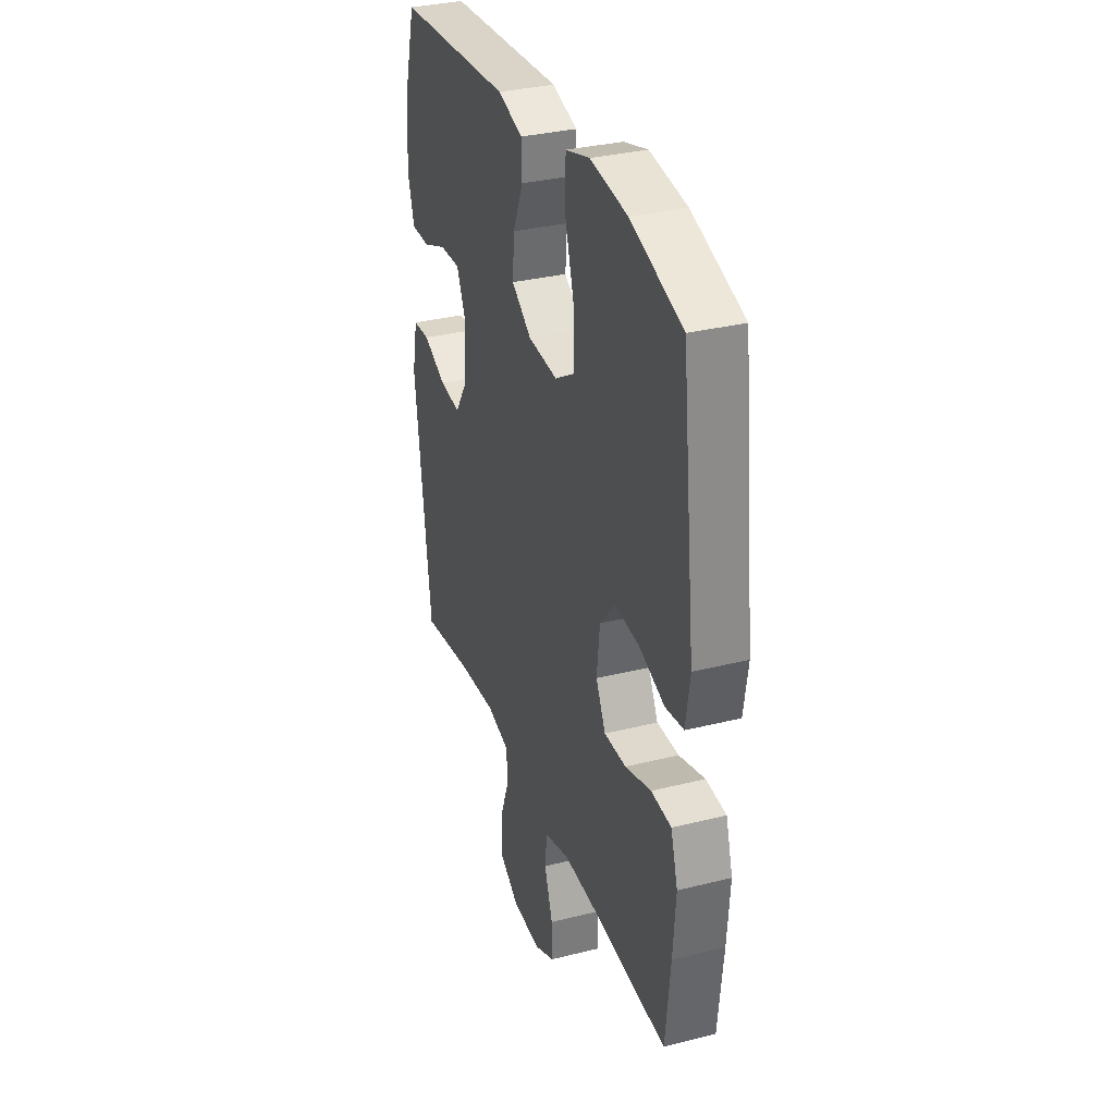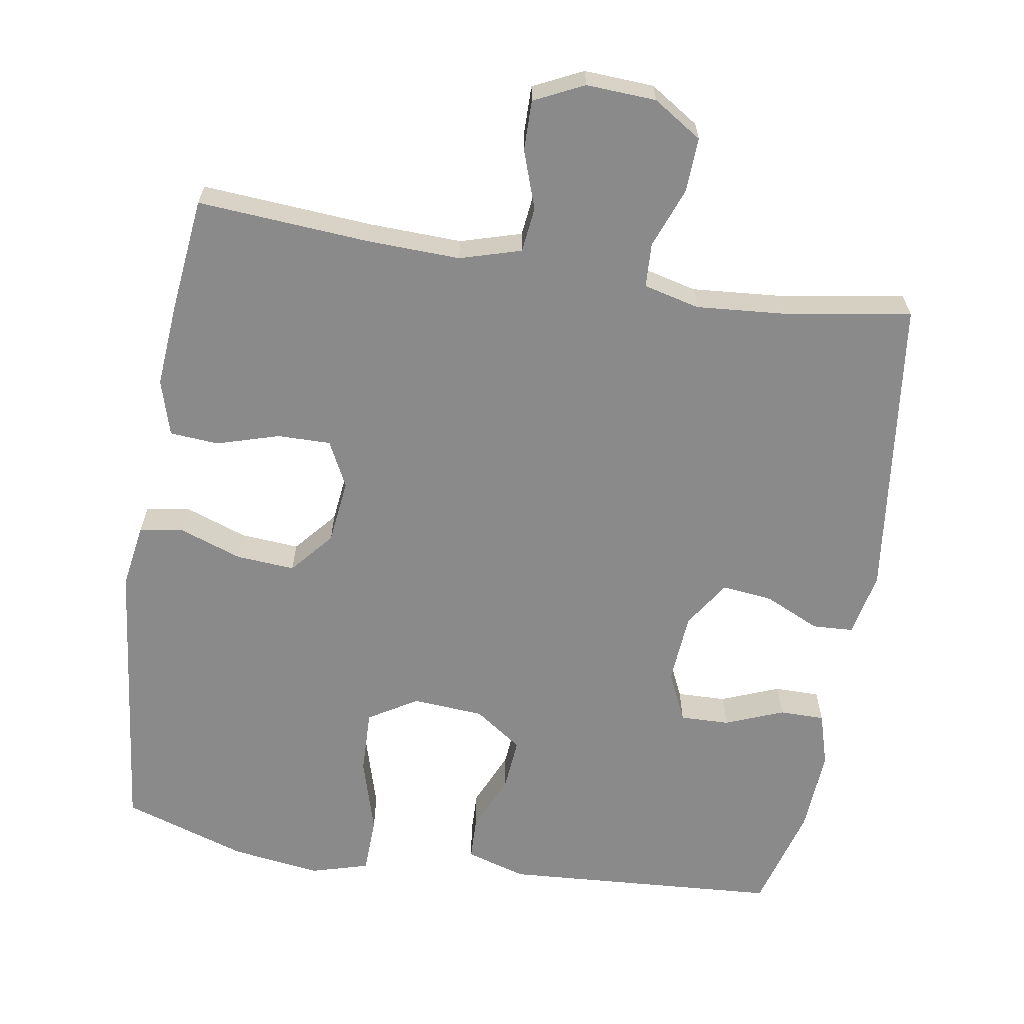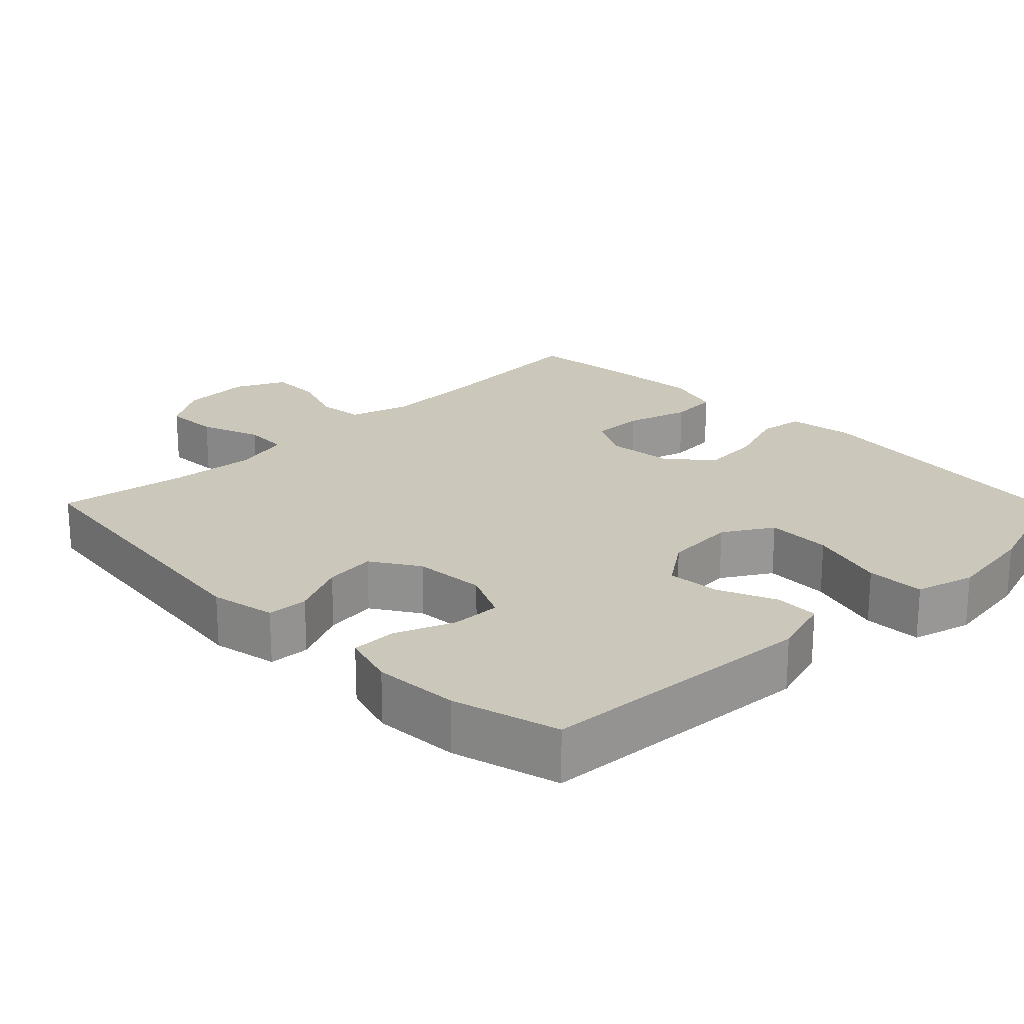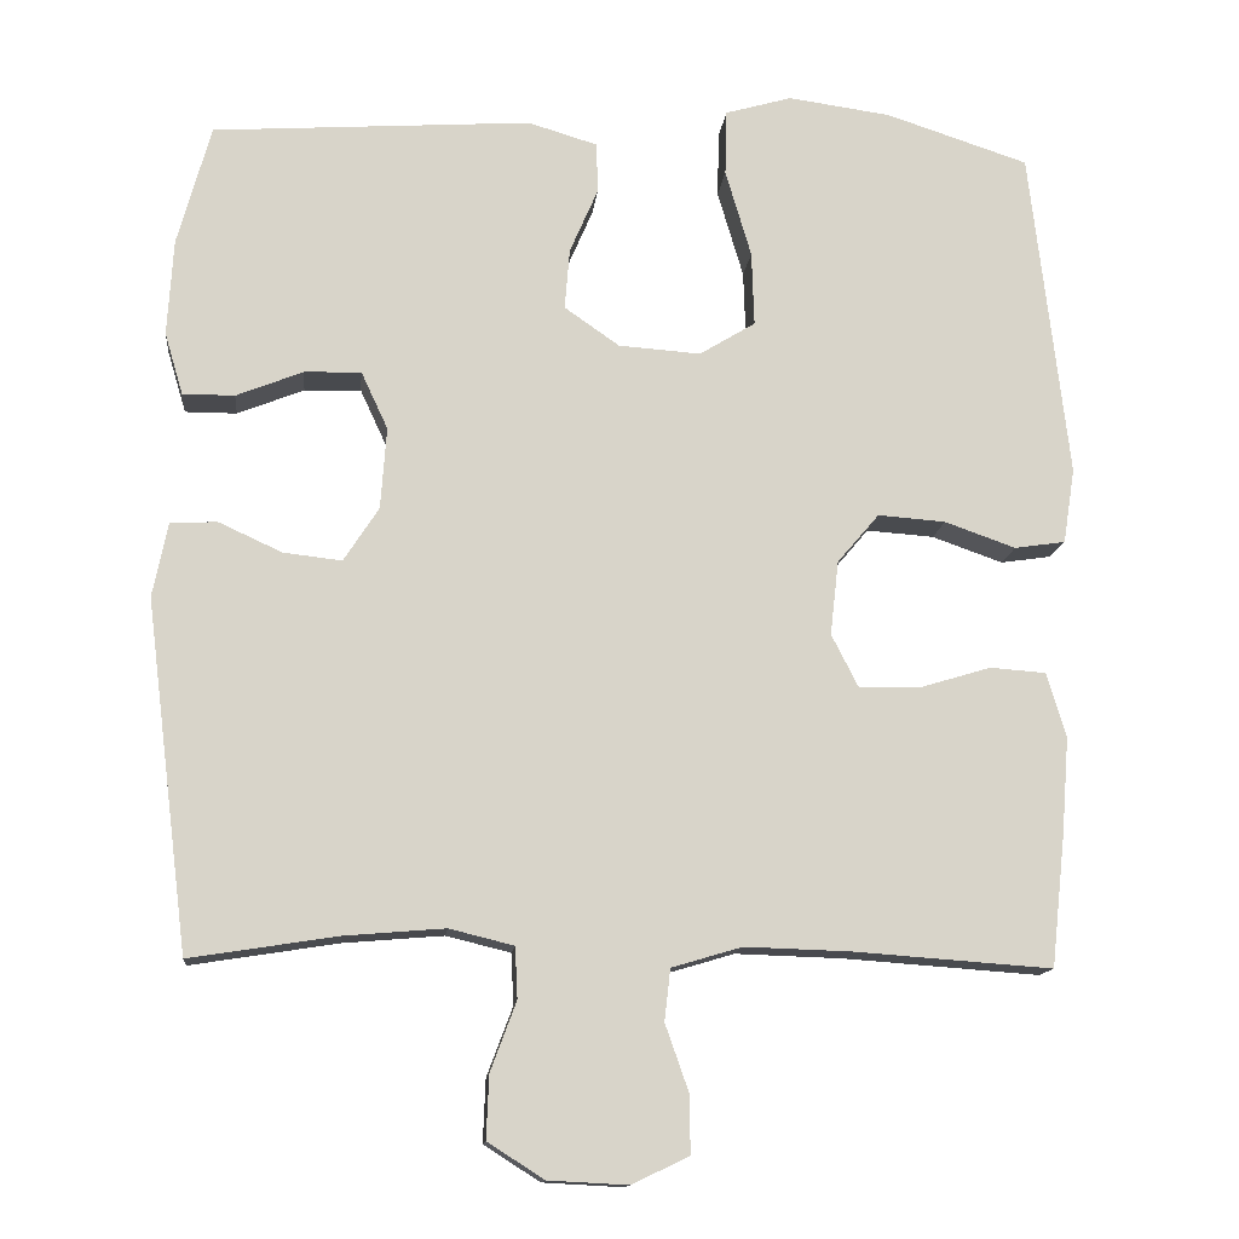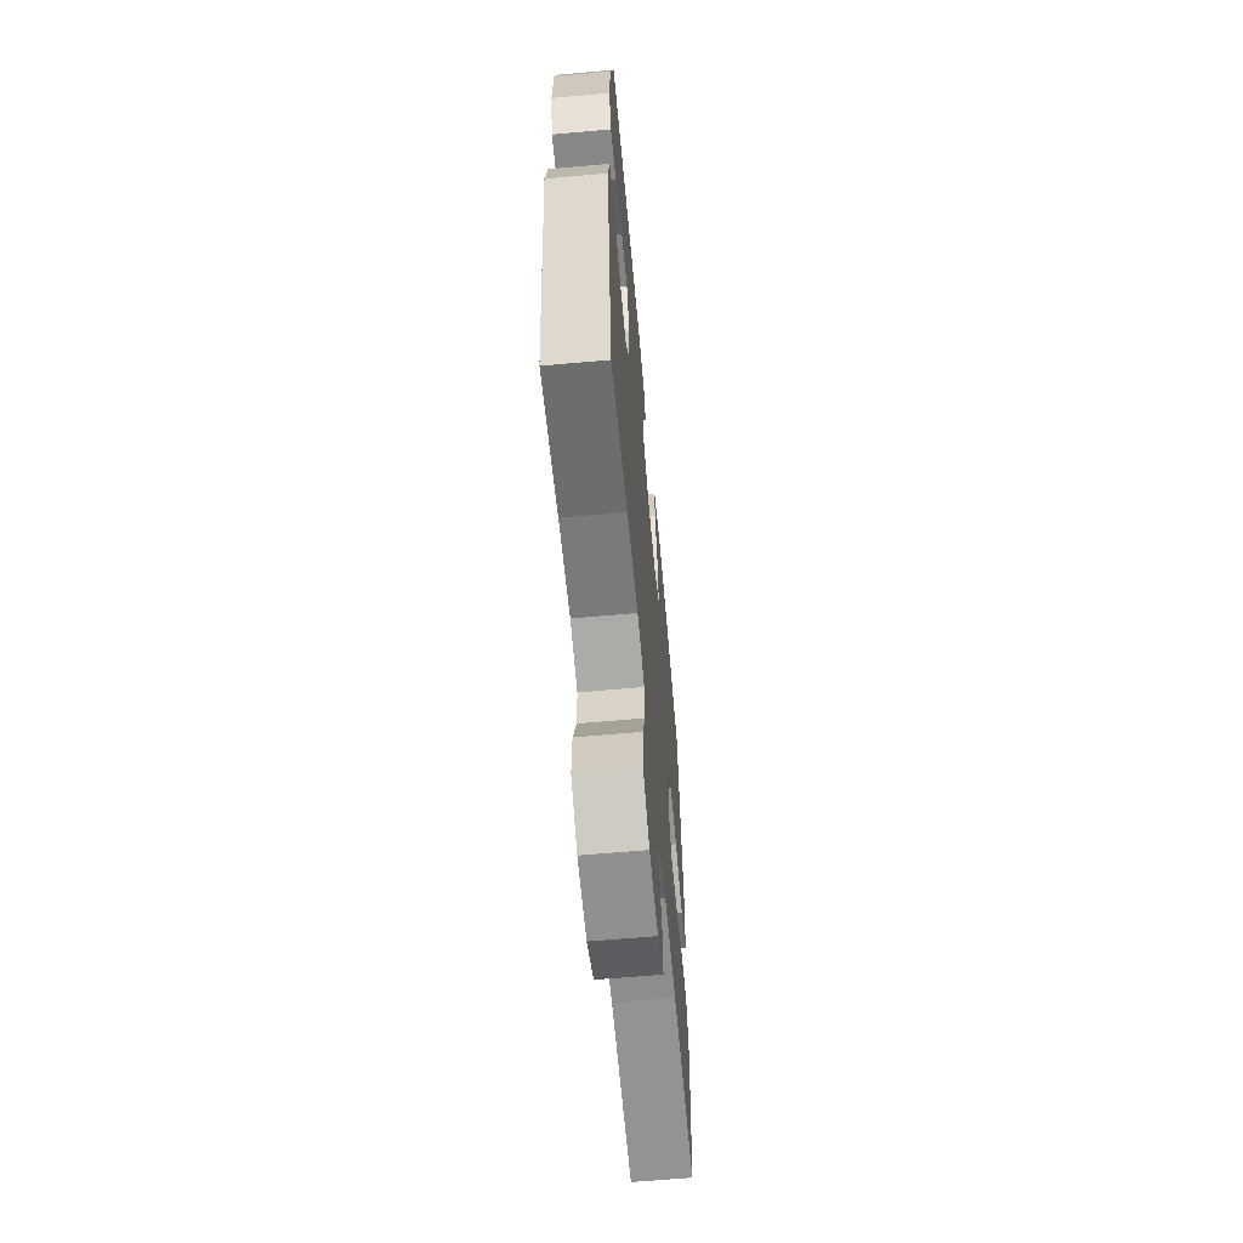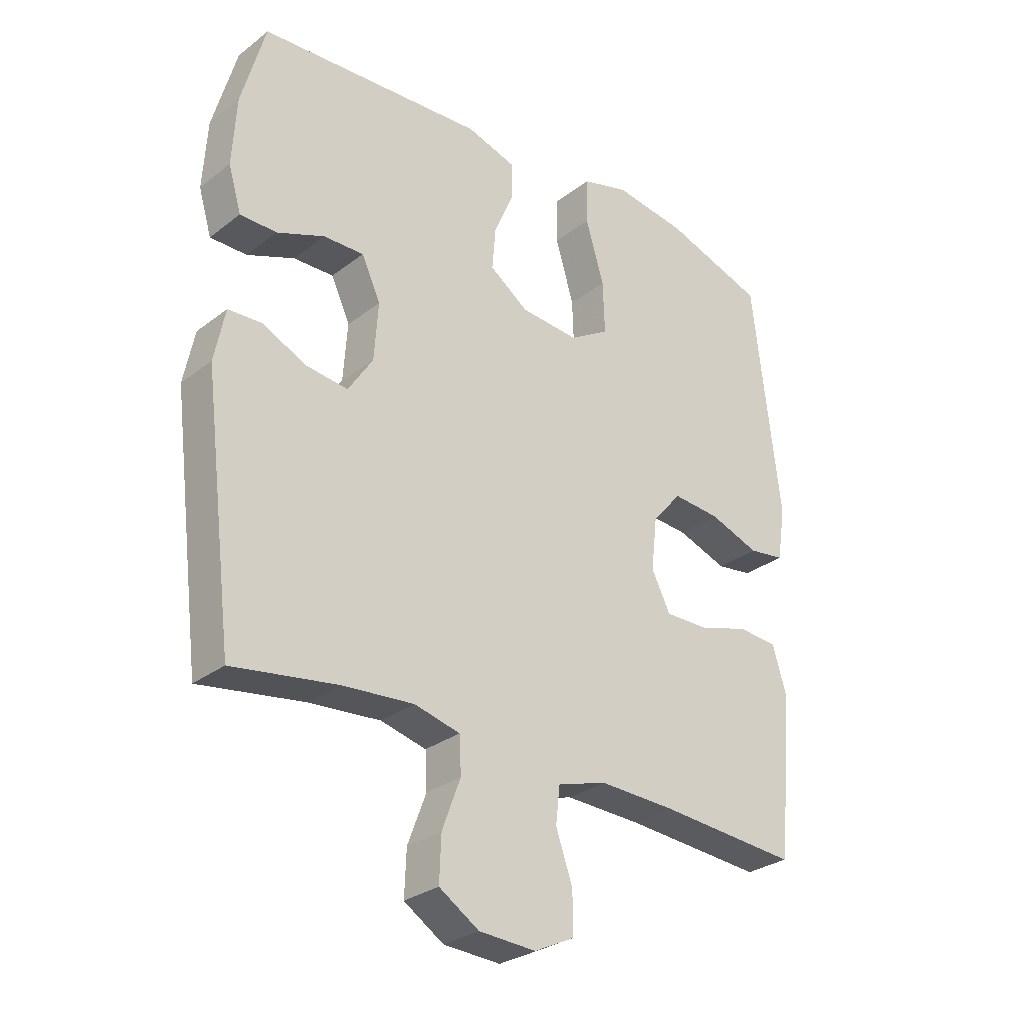
<metadata>
{"format":"obj","ext":"obj","renderer":"f3d","projection":"perspective","resolution":1024,"background":"white","views":[{"elev":32.7,"azim":70.8,"up":"+Z"},{"elev":-63.6,"azim":170.6,"up":"+Y"},{"elev":21.7,"azim":-44.5,"up":"+Y"},{"elev":-13.4,"azim":-5.8,"up":"+Z"},{"elev":-62.8,"azim":-84.8,"up":"+Z"},{"elev":-29.2,"azim":-41.5,"up":"+Z"}]}
</metadata>
<code>
v -0.5 0.07 0.5
v -0.118 0.07 0.526
v -0.035 0.07 0.501
v -0.033 0.07 0.441
v -0.067 0.07 0.362
v -0.073 0.07 0.289
v -0.007 0.07 0.243
v 0.091 0.07 0.236
v 0.158 0.07 0.277
v 0.155 0.07 0.366
v 0.124 0.07 0.471
v 0.126 0.07 0.55
v 0.206 0.07 0.573
v 0.329 0.07 0.556
v 0.5 0.07 0.5
v 0.546 0.07 0.103
v 0.532 0.07 0.013
v 0.471 0.07 0.004
v 0.386 0.07 0.034
v 0.305 0.07 0.04
v 0.255 0.07 -0.019
v 0.245 0.07 -0.108
v 0.277 0.07 -0.171
v 0.35 0.07 -0.17
v 0.436 0.07 -0.144
v 0.503 0.07 -0.149
v 0.526 0.07 -0.226
v 0.517 0.07 -0.342
v 0.5 0.07 -0.5
v 0.264 0.07 -0.483
v 0.136 0.07 -0.479
v 0.052 0.07 -0.504
v 0.045 0.07 -0.566
v 0.073 0.07 -0.646
v 0.074 0.07 -0.715
v 0.006 0.07 -0.748
v -0.09 0.07 -0.743
v -0.157 0.07 -0.7
v -0.154 0.07 -0.625
v -0.123 0.07 -0.542
v -0.126 0.07 -0.481
v -0.203 0.07 -0.462
v -0.323 0.07 -0.472
v -0.5 0.07 -0.5
v -0.552 0.07 -0.082
v -0.534 0.07 0.007
v -0.478 0.07 0.01
v -0.402 0.07 -0.025
v -0.332 0.07 -0.033
v -0.29 0.07 0.032
v -0.283 0.07 0.13
v -0.315 0.07 0.199
v -0.383 0.07 0.197
v -0.463 0.07 0.165
v -0.525 0.07 0.165
v -0.547 0.07 0.239
v -0.54 0.07 0.355
v -0.5 0 0.5
v -0.118 0 0.526
v -0.035 0 0.501
v -0.033 0 0.441
v -0.067 0 0.362
v -0.073 0 0.289
v -0.007 0 0.243
v 0.091 0 0.236
v 0.158 0 0.277
v 0.155 0 0.366
v 0.124 0 0.471
v 0.126 0 0.55
v 0.206 0 0.573
v 0.329 0 0.556
v 0.5 0 0.5
v 0.546 0 0.103
v 0.532 0 0.013
v 0.471 0 0.004
v 0.386 0 0.034
v 0.305 0 0.04
v 0.255 0 -0.019
v 0.245 0 -0.108
v 0.277 0 -0.171
v 0.35 0 -0.17
v 0.436 0 -0.144
v 0.503 0 -0.149
v 0.526 0 -0.226
v 0.517 0 -0.342
v 0.5 0 -0.5
v 0.264 0 -0.483
v 0.136 0 -0.479
v 0.052 0 -0.504
v 0.045 0 -0.566
v 0.073 0 -0.646
v 0.074 0 -0.715
v 0.006 0 -0.748
v -0.09 0 -0.743
v -0.157 0 -0.7
v -0.154 0 -0.625
v -0.123 0 -0.542
v -0.126 0 -0.481
v -0.203 0 -0.462
v -0.323 0 -0.472
v -0.5 0 -0.5
v -0.552 0 -0.082
v -0.534 0 0.007
v -0.478 0 0.01
v -0.402 0 -0.025
v -0.332 0 -0.033
v -0.29 0 0.032
v -0.283 0 0.13
v -0.315 0 0.199
v -0.383 0 0.197
v -0.463 0 0.165
v -0.525 0 0.165
v -0.547 0 0.239
v -0.54 0 0.355
f 3 4 5
f 2 3 5
f 1 2 5
f 57 1 5
f 56 57 5
f 55 56 5
f 54 55 5
f 53 54 5
f 52 53 5 6
f 51 52 6 7
f 50 51 7 8
f 49 50 8
f 46 47 48
f 45 46 48
f 44 45 48
f 43 44 48
f 42 43 48 49
f 49 8 9
f 42 49 9
f 41 42 9
f 38 39 40
f 37 38 40
f 36 37 40
f 35 36 40
f 34 35 40
f 33 34 40
f 32 33 40 41
f 31 32 41 9
f 28 29 30
f 27 28 30
f 26 27 30
f 25 26 30
f 24 25 30
f 23 24 30 31
f 22 23 31
f 21 22 31 9
f 17 18 19
f 16 17 19
f 15 16 19
f 14 15 19
f 13 14 19
f 12 13 19
f 11 12 19
f 10 11 19
f 10 19 20
f 9 10 20 21
f 62 61 60
f 62 60 59
f 62 59 58
f 62 58 114
f 62 114 113
f 62 113 112
f 62 112 111
f 62 111 110
f 63 62 110 109
f 64 63 109 108
f 65 64 108 107
f 65 107 106
f 105 104 103
f 105 103 102
f 105 102 101
f 105 101 100
f 106 105 100 99
f 66 65 106
f 66 106 99
f 66 99 98
f 97 96 95
f 97 95 94
f 97 94 93
f 97 93 92
f 97 92 91
f 97 91 90
f 98 97 90 89
f 66 98 89 88
f 87 86 85
f 87 85 84
f 87 84 83
f 87 83 82
f 87 82 81
f 88 87 81 80
f 88 80 79
f 66 88 79 78
f 76 75 74
f 76 74 73
f 76 73 72
f 76 72 71
f 76 71 70
f 76 70 69
f 76 69 68
f 76 68 67
f 77 76 67
f 78 77 67 66
f 1 58 59 2
f 2 59 60 3
f 3 60 61 4
f 4 61 62 5
f 5 62 63 6
f 6 63 64 7
f 7 64 65 8
f 8 65 66 9
f 9 66 67 10
f 10 67 68 11
f 11 68 69 12
f 12 69 70 13
f 13 70 71 14
f 14 71 72 15
f 15 72 73 16
f 16 73 74 17
f 17 74 75 18
f 18 75 76 19
f 19 76 77 20
f 20 77 78 21
f 21 78 79 22
f 22 79 80 23
f 23 80 81 24
f 24 81 82 25
f 25 82 83 26
f 26 83 84 27
f 27 84 85 28
f 28 85 86 29
f 29 86 87 30
f 30 87 88 31
f 31 88 89 32
f 32 89 90 33
f 33 90 91 34
f 34 91 92 35
f 35 92 93 36
f 36 93 94 37
f 37 94 95 38
f 38 95 96 39
f 39 96 97 40
f 40 97 98 41
f 41 98 99 42
f 42 99 100 43
f 43 100 101 44
f 44 101 102 45
f 45 102 103 46
f 46 103 104 47
f 47 104 105 48
f 48 105 106 49
f 49 106 107 50
f 50 107 108 51
f 51 108 109 52
f 52 109 110 53
f 53 110 111 54
f 54 111 112 55
f 55 112 113 56
f 56 113 114 57
f 57 114 58 1

</code>
